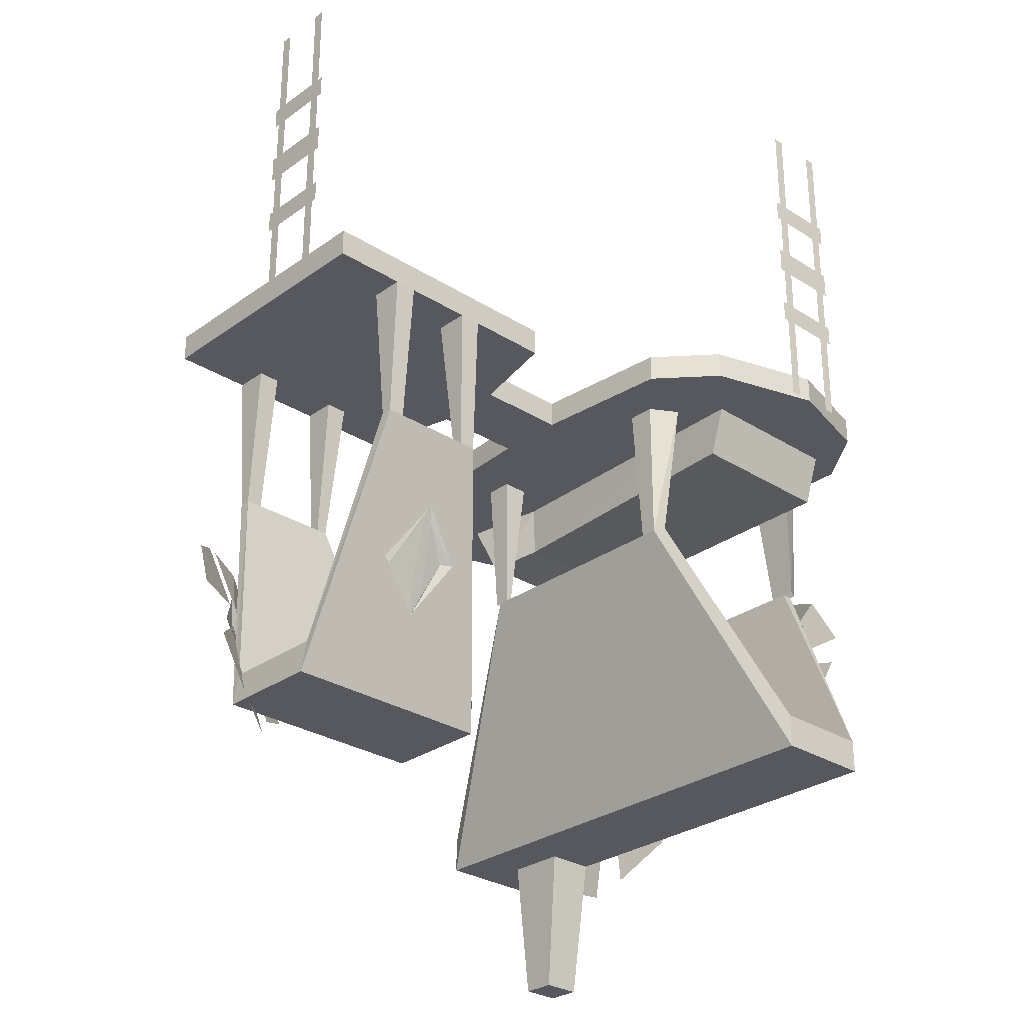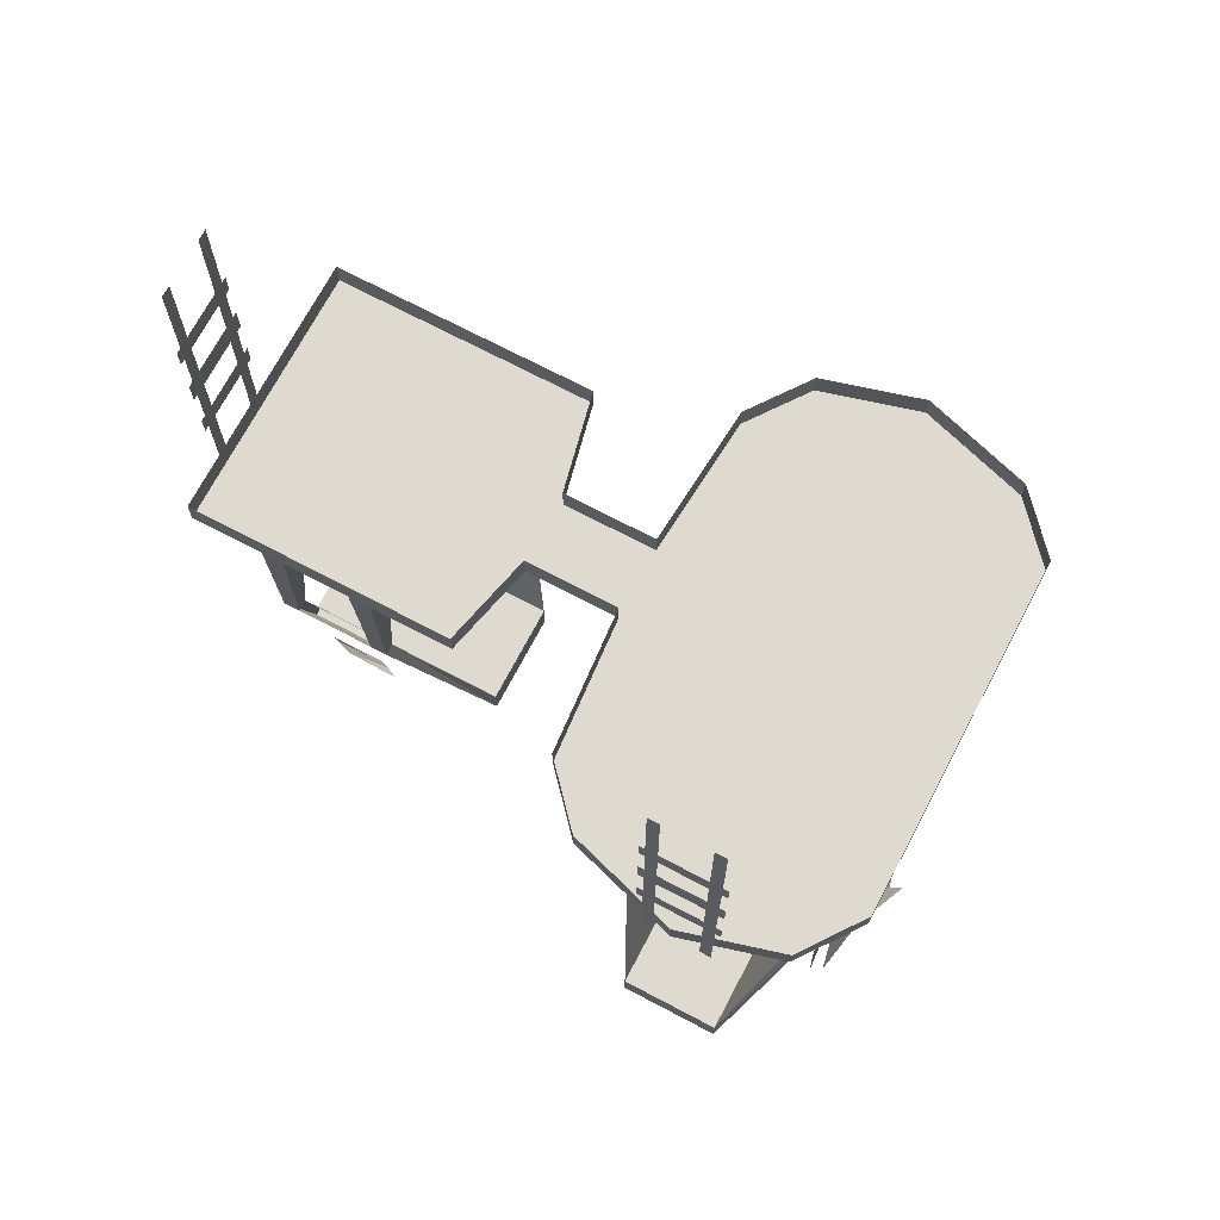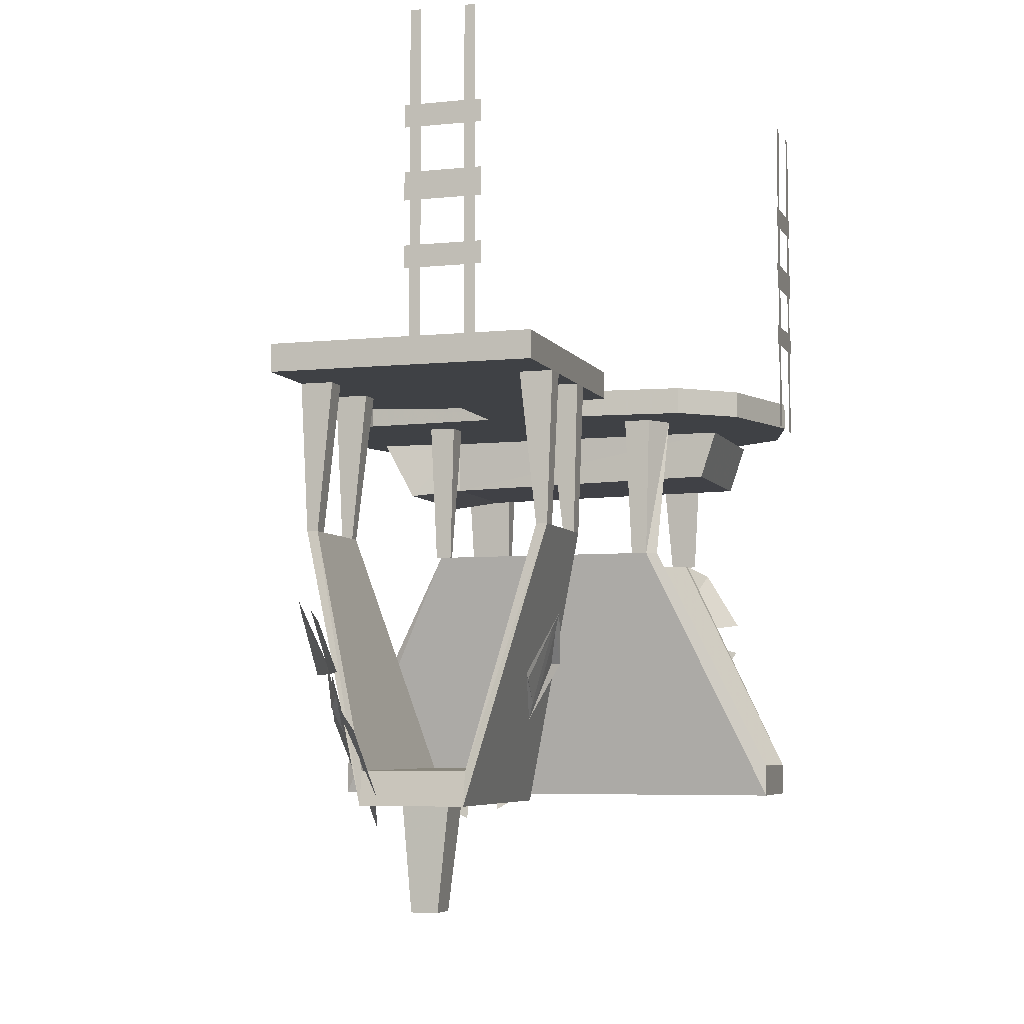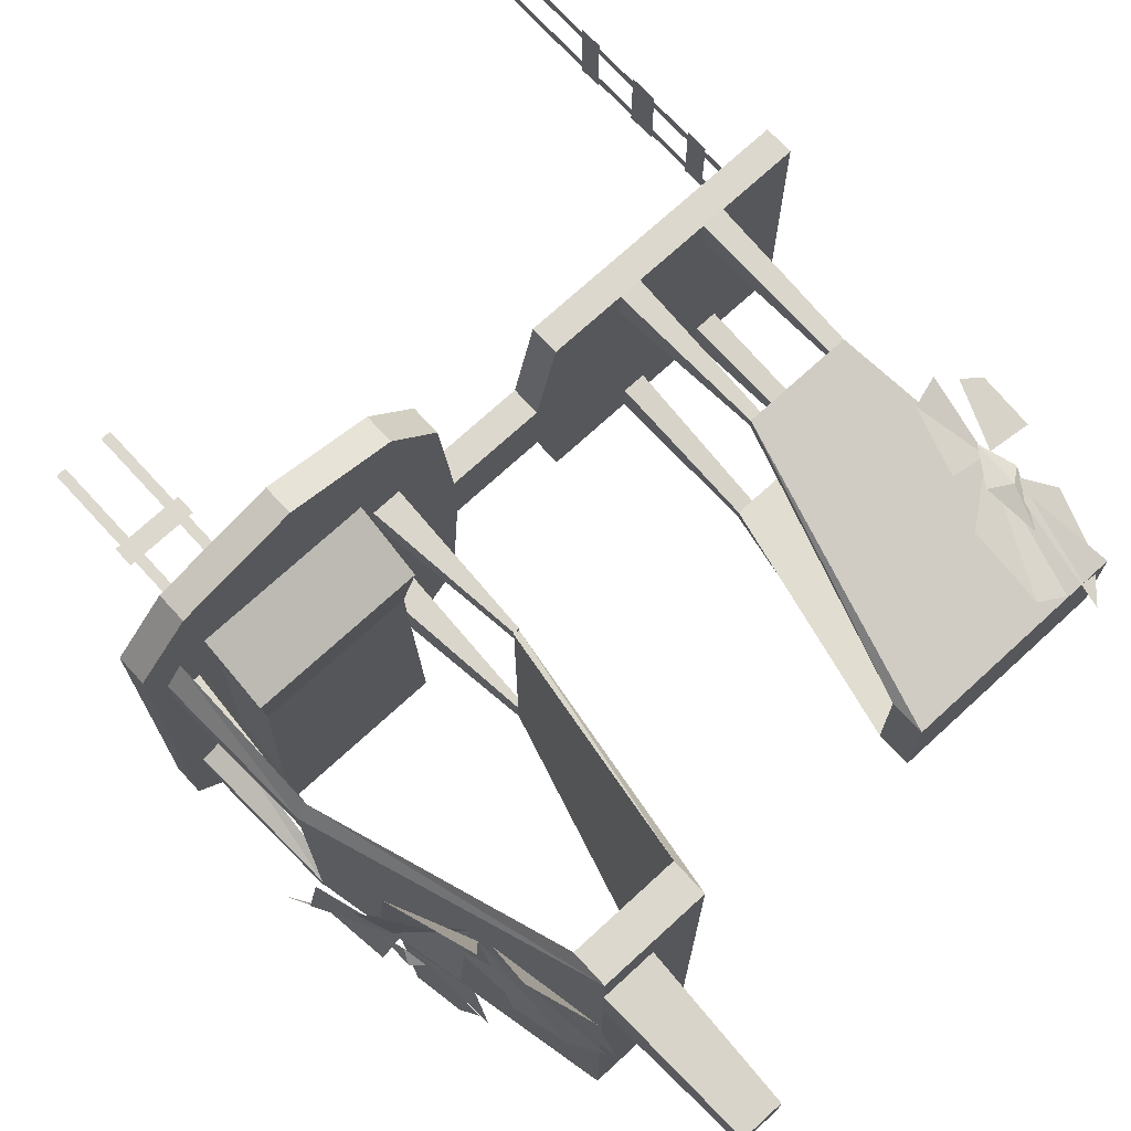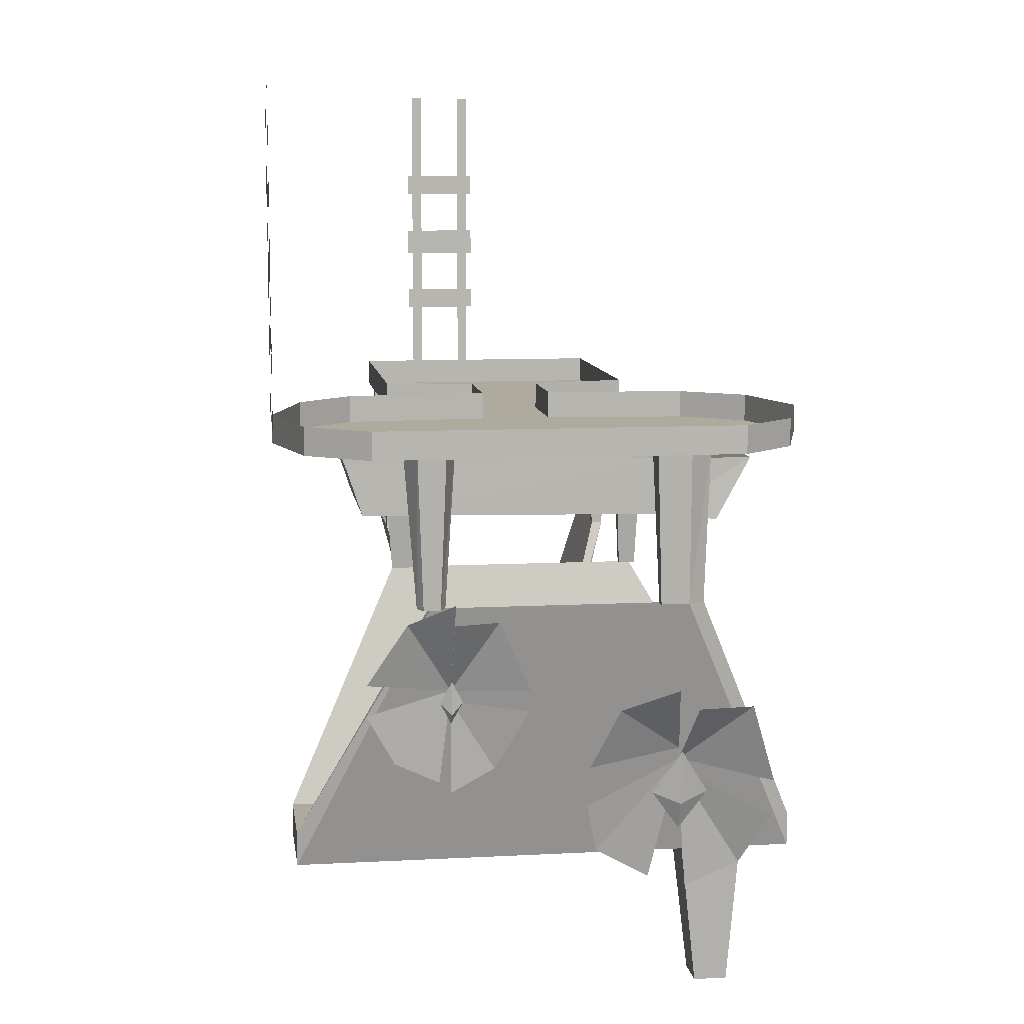
<metadata>
{"format":"obj","ext":"obj","renderer":"f3d","projection":"perspective","resolution":1024,"background":"white","views":[{"elev":-28.9,"azim":136.7,"up":"+Y"},{"elev":70.9,"azim":-152.2,"up":"+Y"},{"elev":-5.7,"azim":107.5,"up":"+Y"},{"elev":72.3,"azim":-42.6,"up":"+Z"},{"elev":9.3,"azim":-97.9,"up":"+Y"}]}
</metadata>
<code>
v 0.2734 -0.4375 -0.125
v 0.3047 -0.3906 -0.1406
v 0.2969 -0.4922 -0.1094
v 0.3047 -0.5156 -0.1016
v 0.2578 -0.4375 -0.1328
v 0.3125 -0.3672 -0.1484
v 0.3203 -0.3906 -0.1406
v 0.3125 -0.4922 -0.1094
v 0.3672 -0.4531 -0.1172
v 0.3594 -0.4609 -0.1172
v -0.4531 -0.25 -0.1406
v -0.4375 -0.25 -0.1328
v -0.4219 -0.03906 -0.1172
v -0.4609 -0.03906 -0.1328
v -0.4531 -0.25 -0.1641
v -0.4609 -0.03906 -0.1719
v -0.4375 -0.25 -0.1719
v -0.4219 -0.03906 -0.1875
v -0.2891 -0.8359 0.2422
v -0.3438 -0.8359 0.2422
v -0.3516 -0.6328 0.2188
v -0.2812 -0.6328 0.2188
v -0.2891 -0.8359 0.2891
v -0.3438 -0.8359 0.2891
v -0.3516 -0.6328 0.3047
v -0.2812 -0.6328 0.3047
v -0.4141 -0.5469 0.2031
v -0.4062 -0.5312 0.1641
v -0.3984 -0.5859 0.2031
v -0.4062 -0.5312 0.2422
v -0.4219 -0.4688 0.2031
v -0.3906 -0.5 0.2031
v -0.375 -0.6484 0.2969
v -0.4062 -0.5703 0.3359
v -0.375 -0.6797 0.2188
v -0.3984 -0.4844 0.2031
v -0.3906 -0.6172 0.08594
v -0.375 -0.6641 0.1641
v -0.4062 -0.5469 0.07031
v -0.4219 -0.5156 0.3359
v -0.4531 -0.3984 0.2969
v -0.4609 -0.3984 0.2188
v -0.3984 -0.4688 0.2031
v -0.4531 -0.3984 0.1094
v -0.4297 -0.4844 0.07031
v -0.4766 -0.3672 0.1875
v -0.4453 -0.3984 -0.125
v -0.4375 -0.3828 -0.1406
v -0.4297 -0.4141 -0.125
v -0.4375 -0.3828 -0.1094
v -0.4453 -0.3516 -0.125
v -0.4297 -0.3828 -0.125
v -0.4141 -0.4844 -0.0625
v -0.4375 -0.3984 -0.01562
v -0.4219 -0.5156 -0.125
v -0.4297 -0.3672 -0.125
v -0.4297 -0.4688 -0.2031
v -0.4219 -0.5 -0.1406
v -0.4375 -0.3984 -0.2422
v -0.4453 -0.3672 -0.01562
v -0.4688 -0.2656 -0.0625
v -0.4844 -0.2656 -0.125
v -0.4688 -0.2656 -0.1875
v -0.4531 -0.3516 -0.2422
v -0.5 -0.2344 -0.125
v 0.2891 -0.5859 0.09375
v 0.1484 -0.5859 0.09375
v 0.2344 -0.25 0.1875
v 0.2891 -0.25 0.1875
v 0.4453 -0.5859 0.09375
v 0.4453 -0.5859 -0.05469
v 0.2891 -0.5859 -0.05469
v 0.1484 -0.5859 -0.05469
v 0.1484 -0.6328 0.09375
v 0.2344 -0.25 0.2031
v 0.2266 -0.03906 0.2109
v 0.2266 -0.03906 0.1641
v 0.25 -0.25 0.1875
v 0.2578 -0.03906 0.1641
v 0.25 -0.25 0.2031
v 0.2578 -0.03906 0.2109
v 0.3828 -0.25 0.1875
v 0.4531 -0.6328 0.09375
v 0.4531 -0.6328 -0.05469
v 0.3984 -0.25 -0.1562
v 0.3984 -0.25 -0.1406
v 0.2891 -0.25 -0.1406
v 0.2422 -0.25 -0.1406
v 0.1484 -0.6328 -0.05469
v 0.2891 -0.6328 0.09375
v 0.2891 -0.25 0.2031
v 0.2422 -0.25 -0.1562
v 0.2891 -0.6328 -0.05469
v 0.3828 -0.25 0.2031
v 0.3906 -0.03906 0.1641
v 0.3906 -0.03906 0.2109
v 0.3594 -0.25 0.2031
v 0.3594 -0.03906 0.2109
v 0.3594 -0.25 0.1875
v 0.3594 -0.03906 0.1641
v 0.2891 -0.25 -0.1562
v 0.4219 -0.4531 0.1484
v 0.3359 -0.5156 0.1797
v 0.3438 -0.6172 0.1328
v 0.3828 -0.6328 0.1094
v 0.4219 -0.4844 0.1484
v 0.4062 -0.6641 0.08594
v 0.4531 -0.6172 0.07031
v 0.4766 -0.5312 0.09375
v 0.4297 -0.4531 0.1484
v 0.5 -0.4531 0.1094
v 0.4922 -0.3828 0.1406
v 0.4609 -0.3672 0.1641
v 0.3828 -0.3672 0.2109
v 0.3594 -0.4531 0.1953
v 0.4297 -0.3516 0.1953
v 0.4219 -0.5 0.1484
v 0.4453 -0.4844 0.1328
v 0.4219 -0.4375 0.1562
v 0.3906 -0.4844 0.1562
v 0.4062 -0.5547 0.125
v -0.125 -0.25 -0.1406
v -0.125 -0.25 -0.1641
v -0.1172 -0.03906 -0.1719
v -0.1172 -0.03906 -0.1328
v -0.1328 -0.25 -0.1406
v -0.1562 -0.03906 -0.1328
v -0.1328 -0.25 -0.1797
v -0.1562 -0.03906 -0.1953
v -0.2109 -0.6328 -0.3359
v -0.2109 -0.5859 -0.3359
v -0.1328 -0.25 -0.02344
v -0.2109 -0.5859 -0.02344
v -0.1328 -0.25 0.1797
v -0.2109 -0.5859 0.375
v -0.125 -0.25 0.1797
v -0.2109 -0.6328 0.375
v -0.125 -0.25 -0.02344
v -0.2109 -0.6328 -0.02344
v -0.3516 -0.6328 -0.02344
v -0.3516 -0.6328 -0.3359
v -0.3516 -0.5859 -0.3359
v -0.3516 -0.5859 -0.02344
v -0.3516 -0.5859 0.375
v -0.3516 -0.6328 0.375
v -0.4531 -0.25 0.2031
v -0.4531 -0.25 -0.02344
v -0.4531 -0.25 -0.1562
v -0.4375 -0.25 -0.1562
v -0.4375 -0.25 -0.02344
v -0.4375 -0.25 0.2266
v -0.4375 -0.03906 0.2344
v -0.4609 -0.03906 0.2031
v -0.4531 -0.25 0.1641
v -0.4609 -0.03906 0.1562
v -0.4375 -0.25 0.1641
v -0.4219 -0.03906 0.1562
v -0.4219 -0.03906 0.2344
v -0.03906 -0.03906 -0.03125
v 0.09375 -0.03906 -0.03125
v 0.09375 -0.03906 0.07031
v -0.03906 -0.03906 0.07031
v -0.05469 -0.03906 -0.2344
v -0.05469 0 -0.2344
v -0.03906 0 -0.03125
v 0.09375 0 -0.03125
v 0.125 -0.03906 -0.1641
v 0.125 -0.03906 0.2109
v 0.125 0 0.2109
v 0.09375 0 0.07031
v -0.03906 0 0.07031
v -0.05469 -0.03906 0.2734
v -0.4844 -0.03906 -0.2344
v -0.4219 -0.03906 -0.3203
v -0.125 -0.03906 -0.3125
v -0.125 0 -0.3125
v 0.125 0 -0.1641
v 0.5 -0.03906 -0.1641
v 0.5 -0.03906 0.2109
v 0.5 0 0.2109
v -0.05469 0 0.2734
v -0.1172 -0.03906 0.3594
v -0.4844 -0.03906 0.2734
v -0.4844 0 0.2734
v -0.4844 0 -0.2344
v -0.4219 0 -0.3203
v -0.2812 -0.03906 -0.3594
v -0.2812 0 -0.3594
v 0.5 0 -0.1641
v -0.4141 -0.03906 0.3516
v -0.4141 0 0.3516
v -0.2578 -0.03906 0.3984
v -0.2578 0 0.3984
v -0.1172 0 0.3594
v 0.5 0.1875 -0.09375
v 0.5 0.2266 -0.09375
v 0.5 0.2266 0.01562
v 0.5 0.1875 0.01562
v 0.5 0.09375 -0.09375
v 0.5 0.125 -0.09375
v 0.5 0.125 0.01562
v 0.5 0.09375 0.01562
v 0.5 -0.03906 -0.08594
v 0.5 -0.03906 -0.07031
v 0.5 0.4531 -0.07031
v 0.5 0.4531 -0.08594
v 0.5 0.2891 -0.09375
v 0.5 0.3203 -0.09375
v 0.5 0.3203 0.01562
v 0.5 0.2891 0.01562
v 0.5 0.4531 -0.007812
v 0.5 0.4531 0.007812
v 0.5 -0.03906 0.007812
v 0.5 -0.03906 -0.007812
v -0.3438 0.1875 -0.3594
v -0.3438 0.2266 -0.3594
v -0.2344 0.2266 -0.3594
v -0.2344 0.1875 -0.3594
v -0.3438 0.09375 -0.3594
v -0.3438 0.125 -0.3594
v -0.2344 0.125 -0.3594
v -0.2344 0.09375 -0.3594
v -0.3359 -0.03906 -0.3594
v -0.3203 -0.03906 -0.3594
v -0.3203 0.4531 -0.3594
v -0.3359 0.4531 -0.3594
v -0.3438 0.2891 -0.3594
v -0.3438 0.3203 -0.3594
v -0.2344 0.3203 -0.3594
v -0.2344 0.2891 -0.3594
v -0.2578 0.4531 -0.3594
v -0.2422 0.4531 -0.3594
v -0.2422 -0.03906 -0.3594
v -0.2578 -0.03906 -0.3594
v -0.1797 -0.125 -0.2422
v -0.1953 -0.1328 0.1719
v -0.3984 -0.1328 0.1719
v -0.4062 -0.125 -0.2422
v -0.4062 -0.05469 -0.2656
v -0.1797 -0.05469 -0.2656
v -0.1953 -0.05469 0.1719
v -0.1797 -0.1406 0.25
v -0.4062 -0.1406 0.25
v -0.4062 -0.05469 0.2969
v -0.3984 -0.05469 0.1719
v -0.1797 -0.05469 0.2969
v -0.1328 -0.25 0.1875
v -0.125 -0.25 0.1875
v -0.1172 -0.03906 0.1953
v -0.1562 -0.03906 0.1953
v -0.1328 -0.25 0.1641
v -0.1562 -0.03906 0.1562
v -0.125 -0.25 0.1641
v -0.1172 -0.03906 0.1562
v 0.375 -0.25 -0.1406
v 0.3984 -0.03906 -0.1172
v 0.3672 -0.03906 -0.1172
v 0.375 -0.25 -0.1562
v 0.3672 -0.03906 -0.1641
v 0.3984 -0.03906 -0.1641
v 0.2656 -0.25 -0.1406
v 0.2734 -0.03906 -0.1172
v 0.2422 -0.03906 -0.1172
v 0.2422 -0.03906 -0.1641
v 0.2656 -0.25 -0.1562
v 0.2734 -0.03906 -0.1641
f 1 2 3
f 7 10 8
f 1 3 4
f 1 4 5
f 1 5 2
f 2 5 6
f 2 6 7
f 2 7 3
f 3 7 8
f 3 8 4
f 4 8 9
f 9 8 10
f 9 10 6
f 6 10 7
f 19 20 21
f 19 21 22
f 19 22 23
f 20 24 25
f 20 25 21
f 24 23 26
f 24 26 25
f 23 22 26
f 67 73 74
f 67 74 75
f 67 75 68
f 70 82 83
f 70 83 84
f 70 84 71
f 71 84 85
f 71 85 86
f 73 88 89
f 73 89 74
f 89 88 92
f 83 82 94
f 128 123 130
f 128 130 131
f 134 135 136
f 136 135 137
f 130 141 131
f 131 141 142
f 135 144 137
f 137 144 145
f 141 148 142
f 142 148 149
f 144 151 145
f 145 151 146
f 159 160 161
f 159 161 162
f 159 162 163
f 159 163 164
f 159 164 165
f 159 165 160
f 160 165 166
f 160 166 167
f 160 167 168
f 160 168 161
f 161 168 169
f 161 169 170
f 161 170 162
f 162 170 171
f 162 171 172
f 162 172 163
f 163 172 173
f 163 173 174
f 163 174 175
f 163 175 176
f 163 176 164
f 166 177 167
f 167 177 178
f 167 178 179
f 167 179 168
f 168 179 180
f 168 180 169
f 171 181 172
f 172 181 182
f 172 182 183
f 172 183 173
f 173 183 184
f 173 184 185
f 173 185 174
f 174 185 186
f 174 186 187
f 174 187 175
f 175 187 188
f 175 188 176
f 177 189 178
f 178 189 179
f 179 189 180
f 187 186 188
f 183 190 191
f 183 191 184
f 190 192 193
f 190 193 191
f 192 182 194
f 192 194 193
f 182 181 194
f 182 192 190
f 182 190 183
f 203 204 205
f 203 205 206
f 211 214 212
f 212 214 213
f 223 224 225
f 223 225 226
f 231 234 232
f 232 234 233
f 11 12 13
f 11 13 14
f 11 14 15
f 15 14 16
f 15 16 17
f 17 16 18
f 17 18 12
f 12 18 13
f 66 67 68
f 66 68 69
f 66 69 70
f 66 70 71
f 66 71 72
f 66 72 67
f 67 72 73
f 68 75 76
f 68 76 77
f 68 77 78
f 78 77 79
f 78 79 80
f 80 79 81
f 80 81 75
f 75 81 76
f 70 69 82
f 71 86 72
f 72 86 87
f 72 87 73
f 73 87 88
f 94 82 95
f 94 95 96
f 94 96 97
f 97 96 98
f 97 98 99
f 99 98 100
f 99 100 82
f 82 100 95
f 74 83 84
f 74 84 89
f 122 123 124
f 122 124 125
f 122 125 126
f 126 125 127
f 126 127 128
f 128 127 129
f 128 129 123
f 128 131 132
f 132 131 133
f 132 133 134
f 134 133 135
f 131 142 133
f 133 142 143
f 133 143 135
f 135 143 144
f 142 149 143
f 143 149 150
f 143 150 144
f 144 150 151
f 146 151 152
f 146 152 153
f 146 153 154
f 154 153 155
f 154 155 156
f 156 155 157
f 156 157 151
f 151 157 158
f 123 129 124
f 195 196 197
f 195 197 198
f 195 198 196
f 196 198 197
f 199 200 201
f 199 201 202
f 199 202 200
f 200 202 201
f 207 208 209
f 207 209 210
f 207 210 208
f 208 210 209
f 215 216 217
f 215 217 218
f 215 218 216
f 216 218 217
f 219 220 221
f 219 221 222
f 219 222 220
f 220 222 221
f 227 228 229
f 227 229 230
f 227 230 228
f 228 230 229
f 235 236 237
f 235 237 238
f 235 238 239
f 235 239 240
f 235 240 236
f 236 240 241
f 237 245 238
f 238 245 239
f 247 248 249
f 247 249 250
f 247 250 251
f 251 250 252
f 251 252 253
f 253 252 254
f 253 254 248
f 248 254 249
f 255 86 256
f 255 256 257
f 255 257 258
f 258 257 259
f 258 259 85
f 85 259 260
f 85 260 86
f 86 260 256
f 88 261 262
f 88 262 263
f 88 263 92
f 92 263 264
f 92 264 265
f 265 264 266
f 265 266 261
f 261 266 262
f 19 23 20
f 20 23 24
f 27 28 29
f 27 29 30
f 27 30 31
f 27 31 28
f 47 48 49
f 47 49 50
f 47 50 51
f 47 51 48
f 32 33 34
f 33 32 35
f 36 37 38
f 37 36 39
f 36 40 41
f 36 41 42
f 43 44 45
f 44 43 46
f 52 53 54
f 53 52 55
f 56 57 58
f 57 56 59
f 56 60 61
f 56 61 62
f 56 63 64
f 63 56 65
f 74 89 90
f 74 90 91
f 74 91 75
f 89 92 93
f 89 93 90
f 90 93 83
f 90 83 94
f 90 94 91
f 84 74 83
f 84 83 93
f 84 93 101
f 84 101 85
f 84 89 74
f 93 92 101
f 136 137 138
f 138 137 139
f 138 139 123
f 123 139 130
f 130 139 140
f 130 140 141
f 137 145 139
f 139 145 140
f 140 145 146
f 140 146 147
f 140 147 141
f 141 147 148
f 102 103 104
f 102 104 105
f 106 107 108
f 106 108 109
f 110 111 112
f 110 112 113
f 102 114 115
f 114 102 116
f 117 118 119
f 117 119 120
f 117 120 121
f 117 121 118
f 203 206 204
f 204 206 205
f 211 212 213
f 211 213 214
f 223 226 224
f 224 226 225
f 231 232 233
f 231 233 234
f 236 241 242
f 236 242 243
f 236 243 237
f 237 243 244
f 237 244 245
f 246 244 243
f 246 243 242
f 246 242 241

</code>
